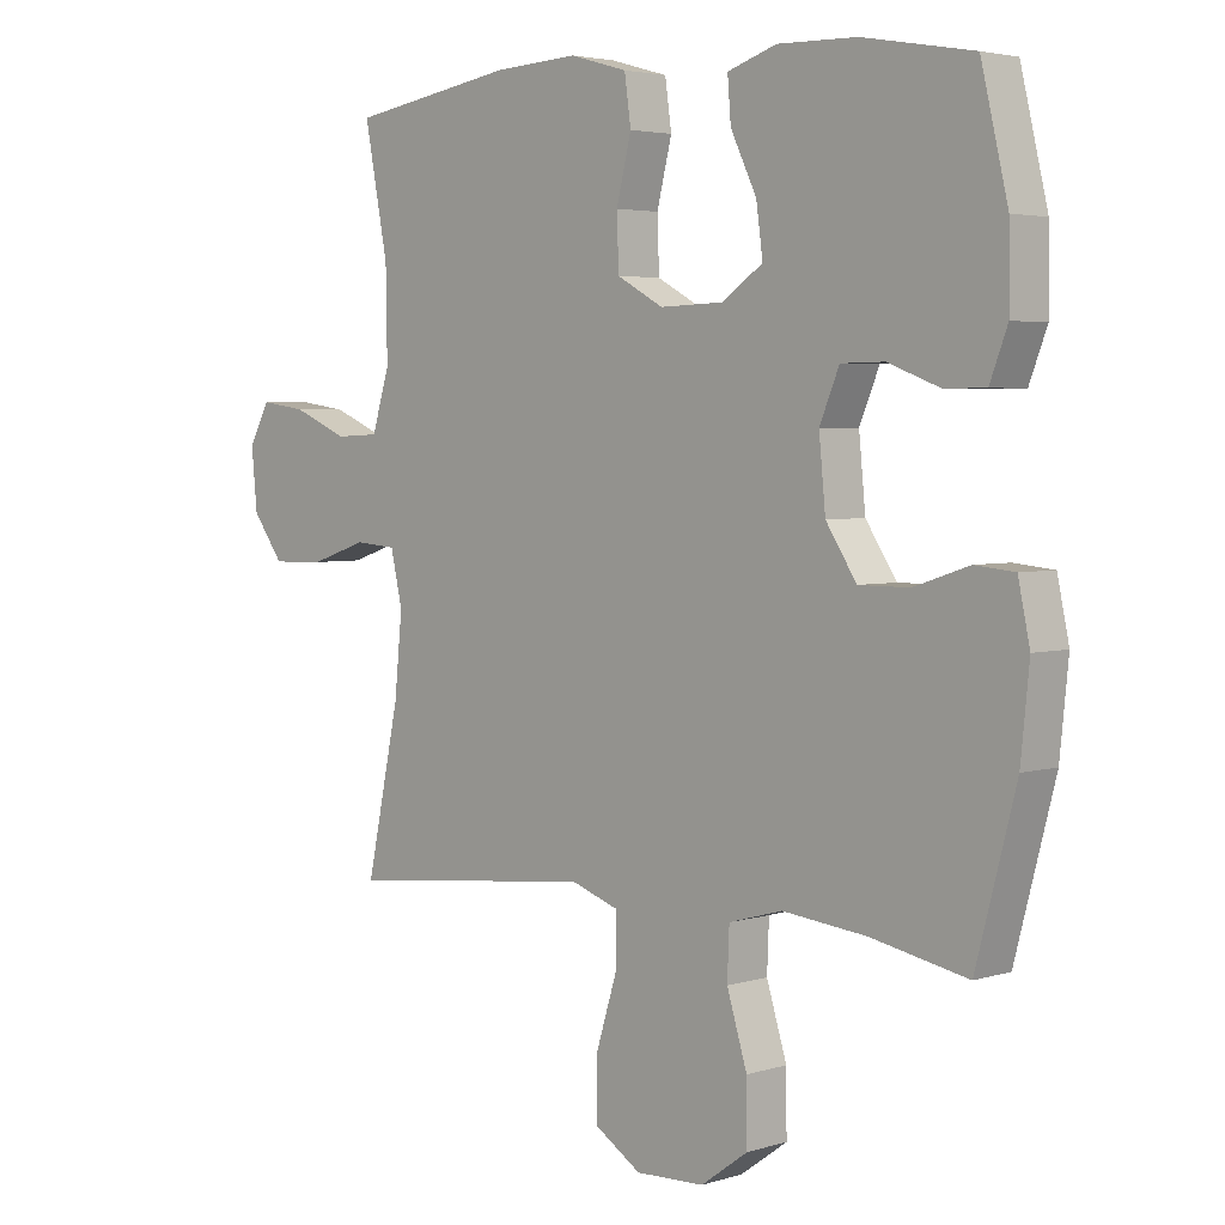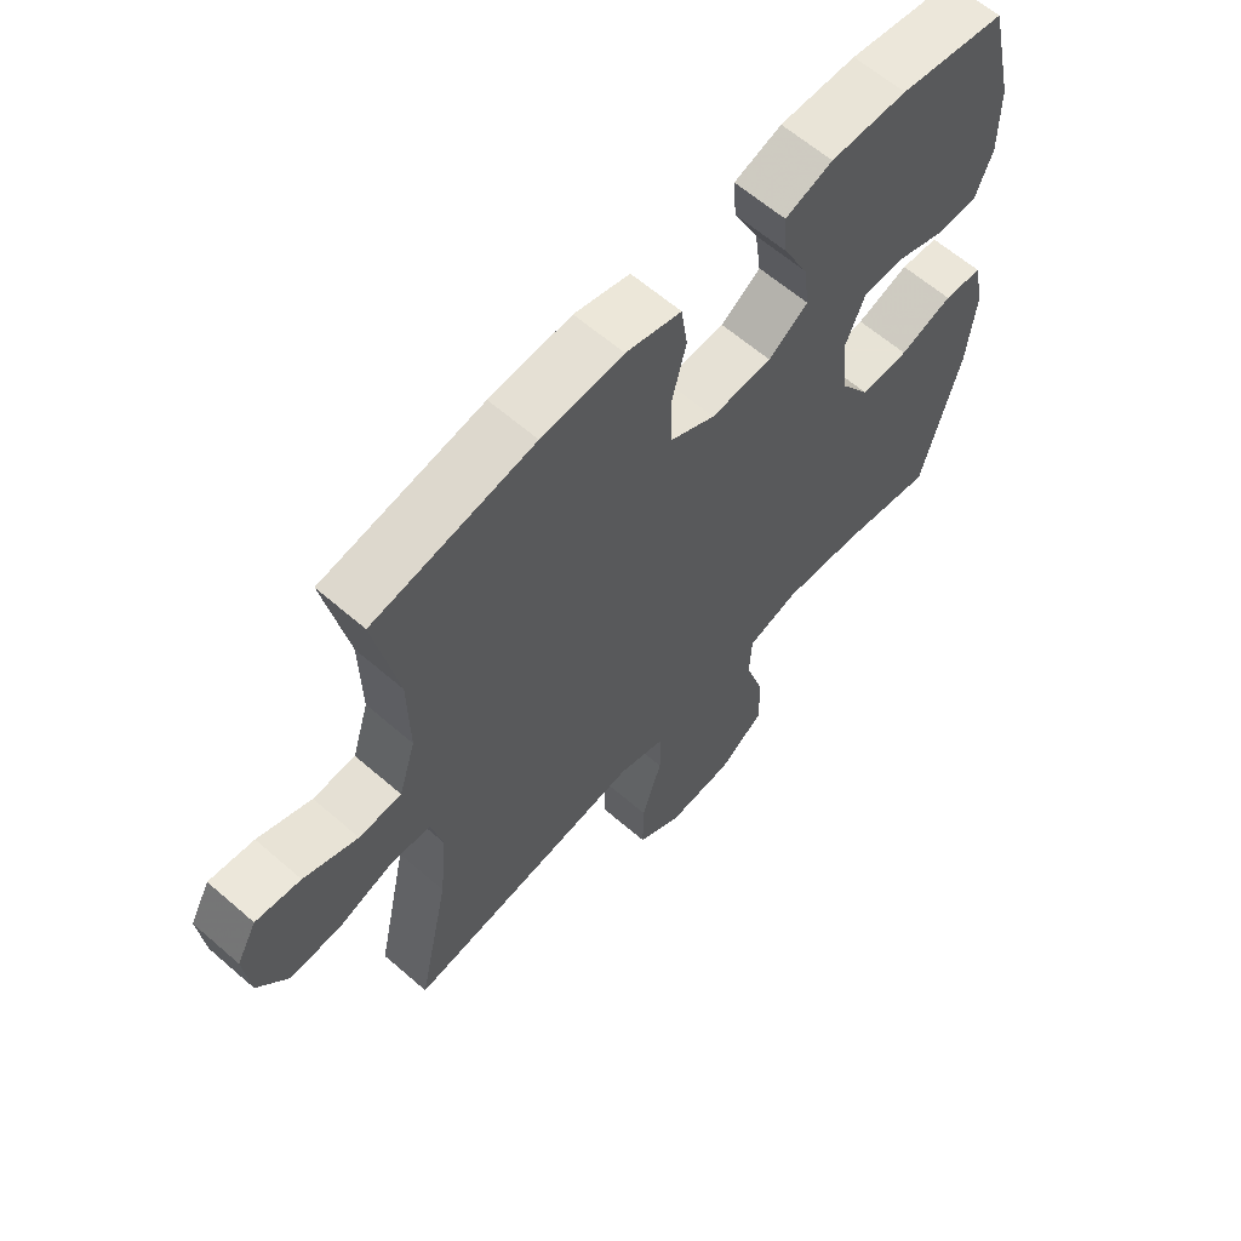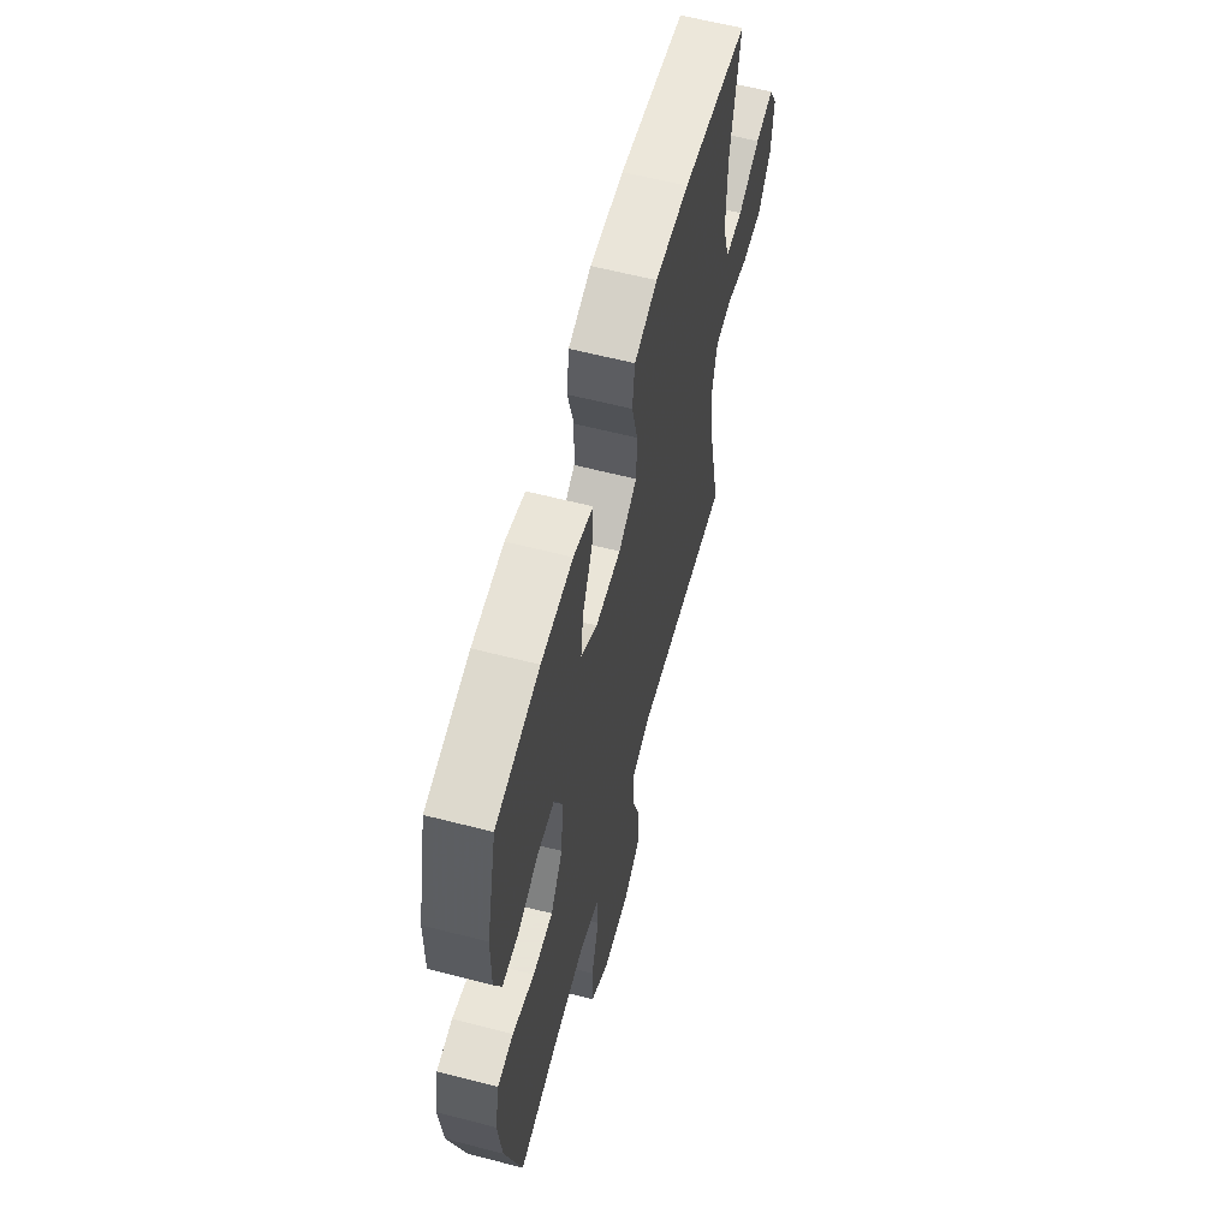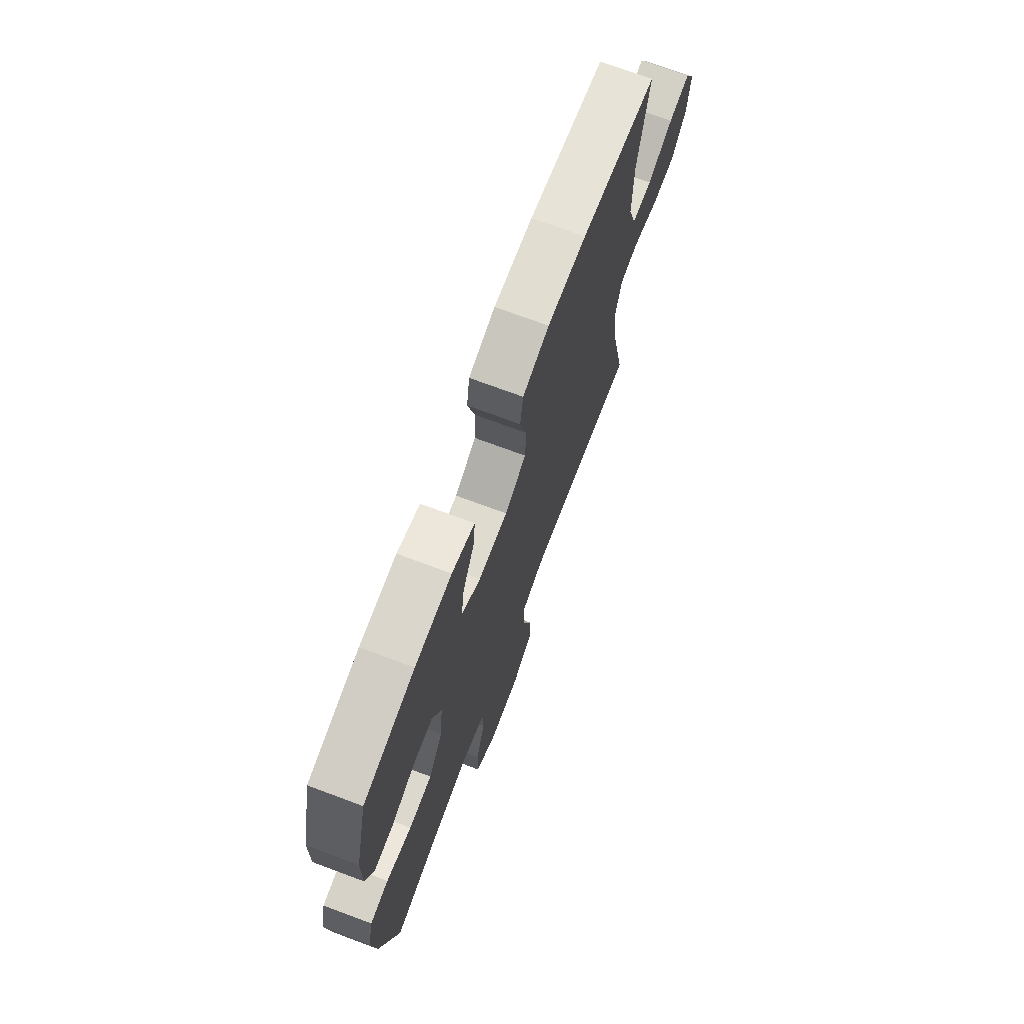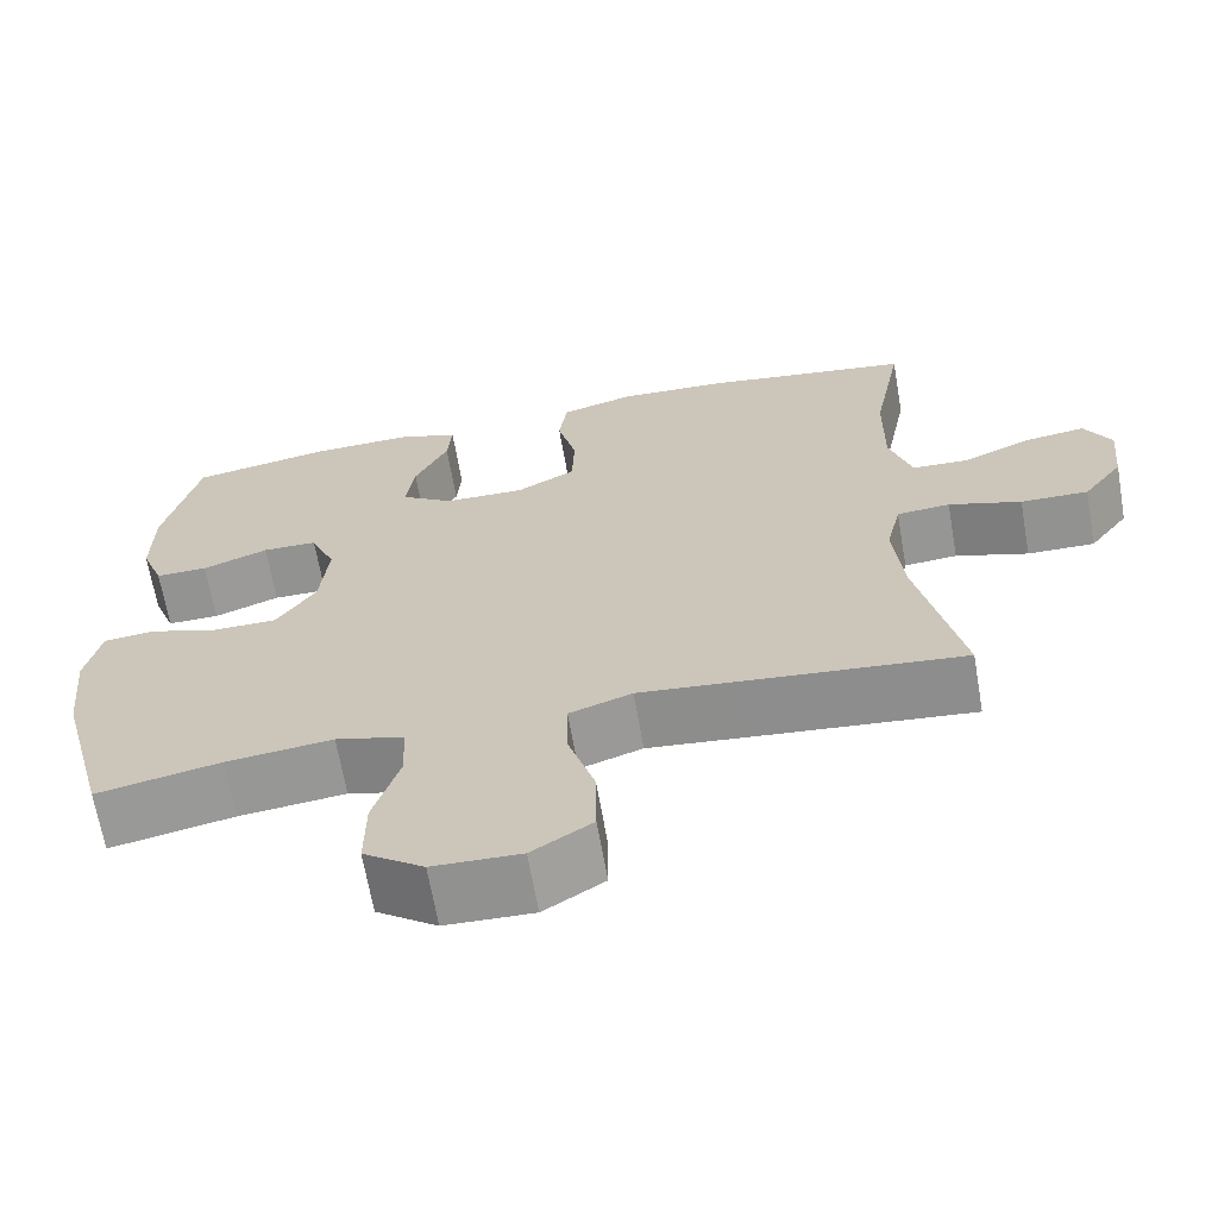
<metadata>
{"format":"obj","ext":"obj","renderer":"f3d","projection":"perspective","resolution":1024,"background":"white","views":[{"elev":3.7,"azim":-135.3,"up":"+Z"},{"elev":62.6,"azim":131.3,"up":"+Z"},{"elev":61.4,"azim":-75.3,"up":"+Z"},{"elev":72.1,"azim":-69.5,"up":"+Z"},{"elev":-66.6,"azim":9.9,"up":"+Z"}]}
</metadata>
<code>
v 0.5 0.07 -0.5
v 0.237 0.07 -0.472
v 0.119 0.07 -0.459
v 0.044 0.07 -0.485
v 0.045 0.07 -0.563
v 0.077 0.07 -0.666
v 0.078 0.07 -0.757
v 0.006 0.07 -0.803
v -0.099 0.07 -0.799
v -0.171 0.07 -0.747
v -0.17 0.07 -0.655
v -0.139 0.07 -0.554
v -0.142 0.07 -0.479
v -0.224 0.07 -0.456
v -0.352 0.07 -0.47
v -0.5 0.07 -0.5
v -0.561 0.07 -0.268
v -0.574 0.07 -0.139
v -0.556 0.07 -0.054
v -0.495 0.07 -0.048
v -0.411 0.07 -0.076
v -0.334 0.07 -0.076
v -0.287 0.07 -0.004
v -0.277 0.07 0.099
v -0.307 0.07 0.171
v -0.373 0.07 0.172
v -0.452 0.07 0.142
v -0.515 0.07 0.142
v -0.542 0.07 0.213
v -0.541 0.07 0.326
v -0.5 0.07 0.5
v -0.332 0.07 0.53
v -0.211 0.07 0.533
v -0.136 0.07 0.508
v -0.141 0.07 0.444
v -0.181 0.07 0.361
v -0.191 0.07 0.287
v -0.128 0.07 0.244
v -0.031 0.07 0.241
v 0.04 0.07 0.28
v 0.043 0.07 0.36
v 0.02 0.07 0.452
v 0.03 0.07 0.523
v 0.118 0.07 0.548
v 0.247 0.07 0.541
v 0.5 0.07 0.5
v 0.464 0.07 0.312
v 0.462 0.07 0.177
v 0.489 0.07 0.089
v 0.556 0.07 0.086
v 0.641 0.07 0.122
v 0.712 0.07 0.132
v 0.744 0.07 0.073
v 0.735 0.07 -0.019
v 0.687 0.07 -0.084
v 0.606 0.07 -0.082
v 0.519 0.07 -0.053
v 0.455 0.07 -0.058
v 0.437 0.07 -0.137
v 0.449 0.07 -0.259
v 0.5 0 -0.5
v 0.237 0 -0.472
v 0.119 0 -0.459
v 0.044 0 -0.485
v 0.045 0 -0.563
v 0.077 0 -0.666
v 0.078 0 -0.757
v 0.006 0 -0.803
v -0.099 0 -0.799
v -0.171 0 -0.747
v -0.17 0 -0.655
v -0.139 0 -0.554
v -0.142 0 -0.479
v -0.224 0 -0.456
v -0.352 0 -0.47
v -0.5 0 -0.5
v -0.561 0 -0.268
v -0.574 0 -0.139
v -0.556 0 -0.054
v -0.495 0 -0.048
v -0.411 0 -0.076
v -0.334 0 -0.076
v -0.287 0 -0.004
v -0.277 0 0.099
v -0.307 0 0.171
v -0.373 0 0.172
v -0.452 0 0.142
v -0.515 0 0.142
v -0.542 0 0.213
v -0.541 0 0.326
v -0.5 0 0.5
v -0.332 0 0.53
v -0.211 0 0.533
v -0.136 0 0.508
v -0.141 0 0.444
v -0.181 0 0.361
v -0.191 0 0.287
v -0.128 0 0.244
v -0.031 0 0.241
v 0.04 0 0.28
v 0.043 0 0.36
v 0.02 0 0.452
v 0.03 0 0.523
v 0.118 0 0.548
v 0.247 0 0.541
v 0.5 0 0.5
v 0.464 0 0.312
v 0.462 0 0.177
v 0.489 0 0.089
v 0.556 0 0.086
v 0.641 0 0.122
v 0.712 0 0.132
v 0.744 0 0.073
v 0.735 0 -0.019
v 0.687 0 -0.084
v 0.606 0 -0.082
v 0.519 0 -0.053
v 0.455 0 -0.058
v 0.437 0 -0.137
v 0.449 0 -0.259
f 54 55 56 57
f 54 57 58
f 53 54 58
f 50 51 52 53
f 49 50 53 58
f 48 49 58
f 47 48 58 59
f 45 46 47
f 44 45 47 59
f 41 42 43 44
f 40 41 44 59
f 33 34 35 36
f 33 36 37
f 32 33 37
f 31 32 37
f 30 31 37
f 29 30 37 38
f 26 27 28 29
f 25 26 29 38
f 18 19 20 21
f 18 21 22
f 15 16 17 18
f 14 15 18 22
f 13 14 22 23
f 9 10 11 12
f 9 12 13
f 8 9 13
f 5 6 7 8
f 4 5 8 13
f 3 4 13 23
f 60 1 2 3
f 39 40 59 60
f 24 25 38 39
f 24 39 60
f 3 23 24 60
f 117 116 115 114
f 118 117 114
f 118 114 113
f 113 112 111 110
f 118 113 110 109
f 118 109 108
f 119 118 108 107
f 107 106 105
f 119 107 105 104
f 104 103 102 101
f 119 104 101 100
f 96 95 94 93
f 97 96 93
f 97 93 92
f 97 92 91
f 97 91 90
f 98 97 90 89
f 89 88 87 86
f 98 89 86 85
f 81 80 79 78
f 82 81 78
f 78 77 76 75
f 82 78 75 74
f 83 82 74 73
f 72 71 70 69
f 73 72 69
f 73 69 68
f 68 67 66 65
f 73 68 65 64
f 83 73 64 63
f 63 62 61 120
f 120 119 100 99
f 99 98 85 84
f 120 99 84
f 120 84 83 63
f 1 61 62 2
f 2 62 63 3
f 3 63 64 4
f 4 64 65 5
f 5 65 66 6
f 6 66 67 7
f 7 67 68 8
f 8 68 69 9
f 9 69 70 10
f 10 70 71 11
f 11 71 72 12
f 12 72 73 13
f 13 73 74 14
f 14 74 75 15
f 15 75 76 16
f 16 76 77 17
f 17 77 78 18
f 18 78 79 19
f 19 79 80 20
f 20 80 81 21
f 21 81 82 22
f 22 82 83 23
f 23 83 84 24
f 24 84 85 25
f 25 85 86 26
f 26 86 87 27
f 27 87 88 28
f 28 88 89 29
f 29 89 90 30
f 30 90 91 31
f 31 91 92 32
f 32 92 93 33
f 33 93 94 34
f 34 94 95 35
f 35 95 96 36
f 36 96 97 37
f 37 97 98 38
f 38 98 99 39
f 39 99 100 40
f 40 100 101 41
f 41 101 102 42
f 42 102 103 43
f 43 103 104 44
f 44 104 105 45
f 45 105 106 46
f 46 106 107 47
f 47 107 108 48
f 48 108 109 49
f 49 109 110 50
f 50 110 111 51
f 51 111 112 52
f 52 112 113 53
f 53 113 114 54
f 54 114 115 55
f 55 115 116 56
f 56 116 117 57
f 57 117 118 58
f 58 118 119 59
f 59 119 120 60
f 60 120 61 1

</code>
